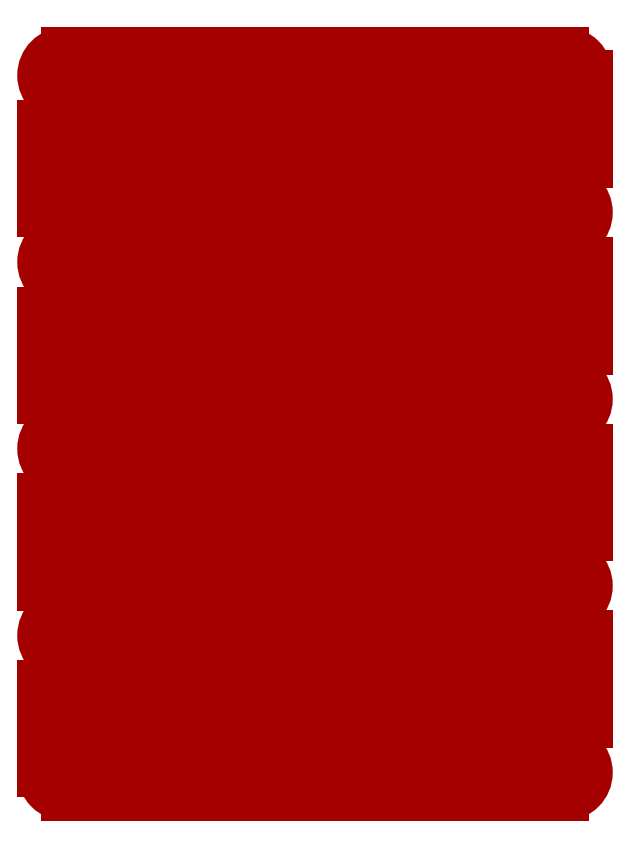
<metadata>
{"format":"dxf","ext":"dxf","renderer":"ezdxf+matplotlib","layout":"modelspace","background":"white","min_lineweight":24,"dpi":150}
</metadata>
<code>
0
SECTION
2
ENTITIES
0
CIRCLE
8
LAYER_01
10
1098
20
-400
30
0
40
1.5
0
CIRCLE
8
LAYER_01
10
1068
20
-400
30
0
40
1.5
0
CIRCLE
8
LAYER_01
10
1098
20
-430
30
0
40
1.5
0
ARC
8
LAYER_01
10
1098
20
-430
30
0
40
8
50
180
51
360
0
LINE
8
LAYER_01
10
1106
20
-430
30
0
11
1106
21
-400
31
0
0
ARC
8
LAYER_01
10
1098
20
-400
30
0
40
8
50
360
51
90
0
LINE
8
LAYER_01
10
1098
20
-392
30
0
11
1068
21
-392
31
0
0
ARC
8
LAYER_01
10
1068
20
-400
30
0
40
8
50
90
51
270
0
LINE
8
LAYER_01
10
1068
20
-408
30
0
11
1090
21
-408
31
0
0
LINE
8
LAYER_01
10
1090
20
-408
30
0
11
1090
21
-430
31
0
0
ARC
8
LAYER_01
10
1145
20
-430
30
0
40
8
50
180
51
360
0
LINE
8
LAYER_01
10
1153
20
-430
30
0
11
1153
21
-400
31
0
0
ARC
8
LAYER_01
10
1145
20
-400
30
0
40
8
50
360
51
90
0
LINE
8
LAYER_01
10
1145
20
-392
30
0
11
1115
21
-392
31
0
0
ARC
8
LAYER_01
10
1115
20
-400
30
0
40
8
50
90
51
270
0
LINE
8
LAYER_01
10
1115
20
-408
30
0
11
1137
21
-408
31
0
0
LINE
8
LAYER_01
10
1137
20
-408
30
0
11
1137
21
-430
31
0
0
CIRCLE
8
LAYER_01
10
1145
20
-430
30
0
40
1.5
0
CIRCLE
8
LAYER_01
10
1115
20
-400
30
0
40
1.5
0
CIRCLE
8
LAYER_01
10
1145
20
-400
30
0
40
1.5
0
CIRCLE
8
LAYER_01
10
1068
20
-447
30
0
40
1.5
0
CIRCLE
8
LAYER_01
10
1098
20
-447
30
0
40
1.5
0
CIRCLE
8
LAYER_01
10
1068
20
-417
30
0
40
1.5
0
ARC
8
LAYER_01
10
1068
20
-417
30
0
40
8
50
8.142e-13
51
180
0
LINE
8
LAYER_01
10
1060
20
-417
30
0
11
1060
21
-447
31
0
0
ARC
8
LAYER_01
10
1068
20
-447
30
0
40
8
50
180
51
270
0
LINE
8
LAYER_01
10
1068
20
-455
30
0
11
1098
21
-455
31
0
0
ARC
8
LAYER_01
10
1098
20
-447
30
0
40
8
50
270
51
90
0
LINE
8
LAYER_01
10
1098
20
-439
30
0
11
1076
21
-439
31
0
0
LINE
8
LAYER_01
10
1076
20
-439
30
0
11
1076
21
-417
31
0
0
ARC
8
LAYER_01
10
1115
20
-417
30
0
40
8
50
8.142e-13
51
180
0
LINE
8
LAYER_01
10
1107
20
-417
30
0
11
1107
21
-447
31
0
0
ARC
8
LAYER_01
10
1115
20
-447
30
0
40
8
50
180
51
270
0
LINE
8
LAYER_01
10
1115
20
-455
30
0
11
1145
21
-455
31
0
0
ARC
8
LAYER_01
10
1145
20
-447
30
0
40
8
50
270
51
90
0
LINE
8
LAYER_01
10
1145
20
-439
30
0
11
1123
21
-439
31
0
0
LINE
8
LAYER_01
10
1123
20
-439
30
0
11
1123
21
-417
31
0
0
CIRCLE
8
LAYER_01
10
1115
20
-417
30
0
40
1.5
0
CIRCLE
8
LAYER_01
10
1145
20
-447
30
0
40
1.5
0
CIRCLE
8
LAYER_01
10
1115
20
-447
30
0
40
1.5
0
CIRCLE
8
LAYER_01
10
1209
20
-447
30
0
40
1.5
0
CIRCLE
8
LAYER_01
10
1239
20
-447
30
0
40
1.5
0
CIRCLE
8
LAYER_01
10
1209
20
-417
30
0
40
1.5
0
ARC
8
LAYER_01
10
1209
20
-417
30
0
40
8
50
8.142e-13
51
180
0
LINE
8
LAYER_01
10
1201
20
-417
30
0
11
1201
21
-447
31
0
0
ARC
8
LAYER_01
10
1209
20
-447
30
0
40
8
50
180
51
270
0
LINE
8
LAYER_01
10
1209
20
-455
30
0
11
1239
21
-455
31
0
0
ARC
8
LAYER_01
10
1239
20
-447
30
0
40
8
50
270
51
90
0
LINE
8
LAYER_01
10
1239
20
-439
30
0
11
1217
21
-439
31
0
0
LINE
8
LAYER_01
10
1217
20
-439
30
0
11
1217
21
-417
31
0
0
ARC
8
LAYER_01
10
1162
20
-417
30
0
40
8
50
8.142e-13
51
180
0
LINE
8
LAYER_01
10
1154
20
-417
30
0
11
1154
21
-447
31
0
0
ARC
8
LAYER_01
10
1162
20
-447
30
0
40
8
50
180
51
270
0
LINE
8
LAYER_01
10
1162
20
-455
30
0
11
1192
21
-455
31
0
0
ARC
8
LAYER_01
10
1192
20
-447
30
0
40
8
50
270
51
90
0
LINE
8
LAYER_01
10
1192
20
-439
30
0
11
1170
21
-439
31
0
0
LINE
8
LAYER_01
10
1170
20
-439
30
0
11
1170
21
-417
31
0
0
CIRCLE
8
LAYER_01
10
1162
20
-417
30
0
40
1.5
0
CIRCLE
8
LAYER_01
10
1192
20
-447
30
0
40
1.5
0
CIRCLE
8
LAYER_01
10
1162
20
-447
30
0
40
1.5
0
CIRCLE
8
LAYER_01
10
1239
20
-400
30
0
40
1.5
0
CIRCLE
8
LAYER_01
10
1209
20
-400
30
0
40
1.5
0
CIRCLE
8
LAYER_01
10
1239
20
-430
30
0
40
1.5
0
ARC
8
LAYER_01
10
1239
20
-430
30
0
40
8
50
180
51
360
0
LINE
8
LAYER_01
10
1247
20
-430
30
0
11
1247
21
-400
31
0
0
ARC
8
LAYER_01
10
1239
20
-400
30
0
40
8
50
360
51
90
0
LINE
8
LAYER_01
10
1239
20
-392
30
0
11
1209
21
-392
31
0
0
ARC
8
LAYER_01
10
1209
20
-400
30
0
40
8
50
90
51
270
0
LINE
8
LAYER_01
10
1209
20
-408
30
0
11
1231
21
-408
31
0
0
LINE
8
LAYER_01
10
1231
20
-408
30
0
11
1231
21
-430
31
0
0
ARC
8
LAYER_01
10
1192
20
-430
30
0
40
8
50
180
51
360
0
LINE
8
LAYER_01
10
1200
20
-430
30
0
11
1200
21
-400
31
0
0
ARC
8
LAYER_01
10
1192
20
-400
30
0
40
8
50
360
51
90
0
LINE
8
LAYER_01
10
1192
20
-392
30
0
11
1162
21
-392
31
0
0
ARC
8
LAYER_01
10
1162
20
-400
30
0
40
8
50
90
51
270
0
LINE
8
LAYER_01
10
1162
20
-408
30
0
11
1184
21
-408
31
0
0
LINE
8
LAYER_01
10
1184
20
-408
30
0
11
1184
21
-430
31
0
0
CIRCLE
8
LAYER_01
10
1192
20
-430
30
0
40
1.5
0
CIRCLE
8
LAYER_01
10
1162
20
-400
30
0
40
1.5
0
CIRCLE
8
LAYER_01
10
1192
20
-400
30
0
40
1.5
0
CIRCLE
8
LAYER_01
10
1098
20
-336
30
0
40
1.5
0
CIRCLE
8
LAYER_01
10
1068
20
-336
30
0
40
1.5
0
CIRCLE
8
LAYER_01
10
1098
20
-366
30
0
40
1.5
0
ARC
8
LAYER_01
10
1098
20
-366
30
0
40
8
50
180
51
360
0
LINE
8
LAYER_01
10
1106
20
-366
30
0
11
1106
21
-336
31
0
0
ARC
8
LAYER_01
10
1098
20
-336
30
0
40
8
50
360
51
90
0
LINE
8
LAYER_01
10
1098
20
-328
30
0
11
1068
21
-328
31
0
0
ARC
8
LAYER_01
10
1068
20
-336
30
0
40
8
50
90
51
270
0
LINE
8
LAYER_01
10
1068
20
-344
30
0
11
1090
21
-344
31
0
0
LINE
8
LAYER_01
10
1090
20
-344
30
0
11
1090
21
-366
31
0
0
ARC
8
LAYER_01
10
1145
20
-366
30
0
40
8
50
180
51
360
0
LINE
8
LAYER_01
10
1153
20
-366
30
0
11
1153
21
-336
31
0
0
ARC
8
LAYER_01
10
1145
20
-336
30
0
40
8
50
360
51
90
0
LINE
8
LAYER_01
10
1145
20
-328
30
0
11
1115
21
-328
31
0
0
ARC
8
LAYER_01
10
1115
20
-336
30
0
40
8
50
90
51
270
0
LINE
8
LAYER_01
10
1115
20
-344
30
0
11
1137
21
-344
31
0
0
LINE
8
LAYER_01
10
1137
20
-344
30
0
11
1137
21
-366
31
0
0
CIRCLE
8
LAYER_01
10
1145
20
-366
30
0
40
1.5
0
CIRCLE
8
LAYER_01
10
1115
20
-336
30
0
40
1.5
0
CIRCLE
8
LAYER_01
10
1145
20
-336
30
0
40
1.5
0
CIRCLE
8
LAYER_01
10
1068
20
-383
30
0
40
1.5
0
CIRCLE
8
LAYER_01
10
1098
20
-383
30
0
40
1.5
0
CIRCLE
8
LAYER_01
10
1068
20
-353
30
0
40
1.5
0
ARC
8
LAYER_01
10
1068
20
-353
30
0
40
8
50
8.142e-13
51
180
0
LINE
8
LAYER_01
10
1060
20
-353
30
0
11
1060
21
-383
31
0
0
ARC
8
LAYER_01
10
1068
20
-383
30
0
40
8
50
180
51
270
0
LINE
8
LAYER_01
10
1068
20
-391
30
0
11
1098
21
-391
31
0
0
ARC
8
LAYER_01
10
1098
20
-383
30
0
40
8
50
270
51
90
0
LINE
8
LAYER_01
10
1098
20
-375
30
0
11
1076
21
-375
31
0
0
LINE
8
LAYER_01
10
1076
20
-375
30
0
11
1076
21
-353
31
0
0
ARC
8
LAYER_01
10
1115
20
-353
30
0
40
8
50
8.142e-13
51
180
0
LINE
8
LAYER_01
10
1107
20
-353
30
0
11
1107
21
-383
31
0
0
ARC
8
LAYER_01
10
1115
20
-383
30
0
40
8
50
180
51
270
0
LINE
8
LAYER_01
10
1115
20
-391
30
0
11
1145
21
-391
31
0
0
ARC
8
LAYER_01
10
1145
20
-383
30
0
40
8
50
270
51
90
0
LINE
8
LAYER_01
10
1145
20
-375
30
0
11
1123
21
-375
31
0
0
LINE
8
LAYER_01
10
1123
20
-375
30
0
11
1123
21
-353
31
0
0
CIRCLE
8
LAYER_01
10
1115
20
-353
30
0
40
1.5
0
CIRCLE
8
LAYER_01
10
1145
20
-383
30
0
40
1.5
0
CIRCLE
8
LAYER_01
10
1115
20
-383
30
0
40
1.5
0
CIRCLE
8
LAYER_01
10
1209
20
-383
30
0
40
1.5
0
CIRCLE
8
LAYER_01
10
1239
20
-383
30
0
40
1.5
0
CIRCLE
8
LAYER_01
10
1209
20
-353
30
0
40
1.5
0
ARC
8
LAYER_01
10
1209
20
-353
30
0
40
8
50
8.142e-13
51
180
0
LINE
8
LAYER_01
10
1201
20
-353
30
0
11
1201
21
-383
31
0
0
ARC
8
LAYER_01
10
1209
20
-383
30
0
40
8
50
180
51
270
0
LINE
8
LAYER_01
10
1209
20
-391
30
0
11
1239
21
-391
31
0
0
ARC
8
LAYER_01
10
1239
20
-383
30
0
40
8
50
270
51
90
0
LINE
8
LAYER_01
10
1239
20
-375
30
0
11
1217
21
-375
31
0
0
LINE
8
LAYER_01
10
1217
20
-375
30
0
11
1217
21
-353
31
0
0
ARC
8
LAYER_01
10
1162
20
-353
30
0
40
8
50
8.142e-13
51
180
0
LINE
8
LAYER_01
10
1154
20
-353
30
0
11
1154
21
-383
31
0
0
ARC
8
LAYER_01
10
1162
20
-383
30
0
40
8
50
180
51
270
0
LINE
8
LAYER_01
10
1162
20
-391
30
0
11
1192
21
-391
31
0
0
ARC
8
LAYER_01
10
1192
20
-383
30
0
40
8
50
270
51
90
0
LINE
8
LAYER_01
10
1192
20
-375
30
0
11
1170
21
-375
31
0
0
LINE
8
LAYER_01
10
1170
20
-375
30
0
11
1170
21
-353
31
0
0
CIRCLE
8
LAYER_01
10
1162
20
-353
30
0
40
1.5
0
CIRCLE
8
LAYER_01
10
1192
20
-383
30
0
40
1.5
0
CIRCLE
8
LAYER_01
10
1162
20
-383
30
0
40
1.5
0
CIRCLE
8
LAYER_01
10
1239
20
-336
30
0
40
1.5
0
CIRCLE
8
LAYER_01
10
1209
20
-336
30
0
40
1.5
0
CIRCLE
8
LAYER_01
10
1239
20
-366
30
0
40
1.5
0
ARC
8
LAYER_01
10
1239
20
-366
30
0
40
8
50
180
51
360
0
LINE
8
LAYER_01
10
1247
20
-366
30
0
11
1247
21
-336
31
0
0
ARC
8
LAYER_01
10
1239
20
-336
30
0
40
8
50
360
51
90
0
LINE
8
LAYER_01
10
1239
20
-328
30
0
11
1209
21
-328
31
0
0
ARC
8
LAYER_01
10
1209
20
-336
30
0
40
8
50
90
51
270
0
LINE
8
LAYER_01
10
1209
20
-344
30
0
11
1231
21
-344
31
0
0
LINE
8
LAYER_01
10
1231
20
-344
30
0
11
1231
21
-366
31
0
0
ARC
8
LAYER_01
10
1192
20
-366
30
0
40
8
50
180
51
360
0
LINE
8
LAYER_01
10
1200
20
-366
30
0
11
1200
21
-336
31
0
0
ARC
8
LAYER_01
10
1192
20
-336
30
0
40
8
50
360
51
90
0
LINE
8
LAYER_01
10
1192
20
-328
30
0
11
1162
21
-328
31
0
0
ARC
8
LAYER_01
10
1162
20
-336
30
0
40
8
50
90
51
270
0
LINE
8
LAYER_01
10
1162
20
-344
30
0
11
1184
21
-344
31
0
0
LINE
8
LAYER_01
10
1184
20
-344
30
0
11
1184
21
-366
31
0
0
CIRCLE
8
LAYER_01
10
1192
20
-366
30
0
40
1.5
0
CIRCLE
8
LAYER_01
10
1162
20
-336
30
0
40
1.5
0
CIRCLE
8
LAYER_01
10
1192
20
-336
30
0
40
1.5
0
CIRCLE
8
LAYER_01
10
1098
20
-272
30
0
40
1.5
0
CIRCLE
8
LAYER_01
10
1068
20
-272
30
0
40
1.5
0
CIRCLE
8
LAYER_01
10
1098
20
-302
30
0
40
1.5
0
ARC
8
LAYER_01
10
1098
20
-302
30
0
40
8
50
180
51
360
0
LINE
8
LAYER_01
10
1106
20
-302
30
0
11
1106
21
-272
31
0
0
ARC
8
LAYER_01
10
1098
20
-272
30
0
40
8
50
360
51
90
0
LINE
8
LAYER_01
10
1098
20
-264
30
0
11
1068
21
-264
31
0
0
ARC
8
LAYER_01
10
1068
20
-272
30
0
40
8
50
90
51
270
0
LINE
8
LAYER_01
10
1068
20
-280
30
0
11
1090
21
-280
31
0
0
LINE
8
LAYER_01
10
1090
20
-280
30
0
11
1090
21
-302
31
0
0
ARC
8
LAYER_01
10
1145
20
-302
30
0
40
8
50
180
51
360
0
LINE
8
LAYER_01
10
1153
20
-302
30
0
11
1153
21
-272
31
0
0
ARC
8
LAYER_01
10
1145
20
-272
30
0
40
8
50
360
51
90
0
LINE
8
LAYER_01
10
1145
20
-264
30
0
11
1115
21
-264
31
0
0
ARC
8
LAYER_01
10
1115
20
-272
30
0
40
8
50
90
51
270
0
LINE
8
LAYER_01
10
1115
20
-280
30
0
11
1137
21
-280
31
0
0
LINE
8
LAYER_01
10
1137
20
-280
30
0
11
1137
21
-302
31
0
0
CIRCLE
8
LAYER_01
10
1145
20
-302
30
0
40
1.5
0
CIRCLE
8
LAYER_01
10
1115
20
-272
30
0
40
1.5
0
CIRCLE
8
LAYER_01
10
1145
20
-272
30
0
40
1.5
0
CIRCLE
8
LAYER_01
10
1068
20
-319
30
0
40
1.5
0
CIRCLE
8
LAYER_01
10
1098
20
-319
30
0
40
1.5
0
CIRCLE
8
LAYER_01
10
1068
20
-289
30
0
40
1.5
0
ARC
8
LAYER_01
10
1068
20
-289
30
0
40
8
50
8.142e-13
51
180
0
LINE
8
LAYER_01
10
1060
20
-289
30
0
11
1060
21
-319
31
0
0
ARC
8
LAYER_01
10
1068
20
-319
30
0
40
8
50
180
51
270
0
LINE
8
LAYER_01
10
1068
20
-327
30
0
11
1098
21
-327
31
0
0
ARC
8
LAYER_01
10
1098
20
-319
30
0
40
8
50
270
51
90
0
LINE
8
LAYER_01
10
1098
20
-311
30
0
11
1076
21
-311
31
0
0
LINE
8
LAYER_01
10
1076
20
-311
30
0
11
1076
21
-289
31
0
0
ARC
8
LAYER_01
10
1115
20
-289
30
0
40
8
50
8.142e-13
51
180
0
LINE
8
LAYER_01
10
1107
20
-289
30
0
11
1107
21
-319
31
0
0
ARC
8
LAYER_01
10
1115
20
-319
30
0
40
8
50
180
51
270
0
LINE
8
LAYER_01
10
1115
20
-327
30
0
11
1145
21
-327
31
0
0
ARC
8
LAYER_01
10
1145
20
-319
30
0
40
8
50
270
51
90
0
LINE
8
LAYER_01
10
1145
20
-311
30
0
11
1123
21
-311
31
0
0
LINE
8
LAYER_01
10
1123
20
-311
30
0
11
1123
21
-289
31
0
0
CIRCLE
8
LAYER_01
10
1115
20
-289
30
0
40
1.5
0
CIRCLE
8
LAYER_01
10
1145
20
-319
30
0
40
1.5
0
CIRCLE
8
LAYER_01
10
1115
20
-319
30
0
40
1.5
0
CIRCLE
8
LAYER_01
10
1209
20
-319
30
0
40
1.5
0
CIRCLE
8
LAYER_01
10
1239
20
-319
30
0
40
1.5
0
CIRCLE
8
LAYER_01
10
1209
20
-289
30
0
40
1.5
0
ARC
8
LAYER_01
10
1209
20
-289
30
0
40
8
50
8.142e-13
51
180
0
LINE
8
LAYER_01
10
1201
20
-289
30
0
11
1201
21
-319
31
0
0
ARC
8
LAYER_01
10
1209
20
-319
30
0
40
8
50
180
51
270
0
LINE
8
LAYER_01
10
1209
20
-327
30
0
11
1239
21
-327
31
0
0
ARC
8
LAYER_01
10
1239
20
-319
30
0
40
8
50
270
51
90
0
LINE
8
LAYER_01
10
1239
20
-311
30
0
11
1217
21
-311
31
0
0
LINE
8
LAYER_01
10
1217
20
-311
30
0
11
1217
21
-289
31
0
0
ARC
8
LAYER_01
10
1162
20
-289
30
0
40
8
50
8.142e-13
51
180
0
LINE
8
LAYER_01
10
1154
20
-289
30
0
11
1154
21
-319
31
0
0
ARC
8
LAYER_01
10
1162
20
-319
30
0
40
8
50
180
51
270
0
LINE
8
LAYER_01
10
1162
20
-327
30
0
11
1192
21
-327
31
0
0
ARC
8
LAYER_01
10
1192
20
-319
30
0
40
8
50
270
51
90
0
LINE
8
LAYER_01
10
1192
20
-311
30
0
11
1170
21
-311
31
0
0
LINE
8
LAYER_01
10
1170
20
-311
30
0
11
1170
21
-289
31
0
0
CIRCLE
8
LAYER_01
10
1162
20
-289
30
0
40
1.5
0
CIRCLE
8
LAYER_01
10
1192
20
-319
30
0
40
1.5
0
CIRCLE
8
LAYER_01
10
1162
20
-319
30
0
40
1.5
0
CIRCLE
8
LAYER_01
10
1239
20
-272
30
0
40
1.5
0
CIRCLE
8
LAYER_01
10
1209
20
-272
30
0
40
1.5
0
CIRCLE
8
LAYER_01
10
1239
20
-302
30
0
40
1.5
0
ARC
8
LAYER_01
10
1239
20
-302
30
0
40
8
50
180
51
360
0
LINE
8
LAYER_01
10
1247
20
-302
30
0
11
1247
21
-272
31
0
0
ARC
8
LAYER_01
10
1239
20
-272
30
0
40
8
50
360
51
90
0
LINE
8
LAYER_01
10
1239
20
-264
30
0
11
1209
21
-264
31
0
0
ARC
8
LAYER_01
10
1209
20
-272
30
0
40
8
50
90
51
270
0
LINE
8
LAYER_01
10
1209
20
-280
30
0
11
1231
21
-280
31
0
0
LINE
8
LAYER_01
10
1231
20
-280
30
0
11
1231
21
-302
31
0
0
ARC
8
LAYER_01
10
1192
20
-302
30
0
40
8
50
180
51
360
0
LINE
8
LAYER_01
10
1200
20
-302
30
0
11
1200
21
-272
31
0
0
ARC
8
LAYER_01
10
1192
20
-272
30
0
40
8
50
360
51
90
0
LINE
8
LAYER_01
10
1192
20
-264
30
0
11
1162
21
-264
31
0
0
ARC
8
LAYER_01
10
1162
20
-272
30
0
40
8
50
90
51
270
0
LINE
8
LAYER_01
10
1162
20
-280
30
0
11
1184
21
-280
31
0
0
LINE
8
LAYER_01
10
1184
20
-280
30
0
11
1184
21
-302
31
0
0
CIRCLE
8
LAYER_01
10
1192
20
-302
30
0
40
1.5
0
CIRCLE
8
LAYER_01
10
1162
20
-272
30
0
40
1.5
0
CIRCLE
8
LAYER_01
10
1192
20
-272
30
0
40
1.5
0
CIRCLE
8
LAYER_01
10
1192
20
-208
30
0
40
1.5
0
CIRCLE
8
LAYER_01
10
1162
20
-208
30
0
40
1.5
0
CIRCLE
8
LAYER_01
10
1192
20
-238
30
0
40
1.5
0
ARC
8
LAYER_01
10
1192
20
-238
30
0
40
8
50
180
51
360
0
LINE
8
LAYER_01
10
1200
20
-238
30
0
11
1200
21
-208
31
0
0
ARC
8
LAYER_01
10
1192
20
-208
30
0
40
8
50
360
51
90
0
LINE
8
LAYER_01
10
1192
20
-200
30
0
11
1162
21
-200
31
0
0
ARC
8
LAYER_01
10
1162
20
-208
30
0
40
8
50
90
51
270
0
LINE
8
LAYER_01
10
1162
20
-216
30
0
11
1184
21
-216
31
0
0
LINE
8
LAYER_01
10
1184
20
-216
30
0
11
1184
21
-238
31
0
0
ARC
8
LAYER_01
10
1239
20
-238
30
0
40
8
50
180
51
360
0
LINE
8
LAYER_01
10
1247
20
-238
30
0
11
1247
21
-208
31
0
0
ARC
8
LAYER_01
10
1239
20
-208
30
0
40
8
50
360
51
90
0
LINE
8
LAYER_01
10
1239
20
-200
30
0
11
1209
21
-200
31
0
0
ARC
8
LAYER_01
10
1209
20
-208
30
0
40
8
50
90
51
270
0
LINE
8
LAYER_01
10
1209
20
-216
30
0
11
1231
21
-216
31
0
0
LINE
8
LAYER_01
10
1231
20
-216
30
0
11
1231
21
-238
31
0
0
CIRCLE
8
LAYER_01
10
1239
20
-238
30
0
40
1.5
0
CIRCLE
8
LAYER_01
10
1209
20
-208
30
0
40
1.5
0
CIRCLE
8
LAYER_01
10
1239
20
-208
30
0
40
1.5
0
CIRCLE
8
LAYER_01
10
1162
20
-255
30
0
40
1.5
0
CIRCLE
8
LAYER_01
10
1192
20
-255
30
0
40
1.5
0
CIRCLE
8
LAYER_01
10
1162
20
-225
30
0
40
1.5
0
ARC
8
LAYER_01
10
1162
20
-225
30
0
40
8
50
8.142e-13
51
180
0
LINE
8
LAYER_01
10
1154
20
-225
30
0
11
1154
21
-255
31
0
0
ARC
8
LAYER_01
10
1162
20
-255
30
0
40
8
50
180
51
270
0
LINE
8
LAYER_01
10
1162
20
-263
30
0
11
1192
21
-263
31
0
0
ARC
8
LAYER_01
10
1192
20
-255
30
0
40
8
50
270
51
90
0
LINE
8
LAYER_01
10
1192
20
-247
30
0
11
1170
21
-247
31
0
0
LINE
8
LAYER_01
10
1170
20
-247
30
0
11
1170
21
-225
31
0
0
ARC
8
LAYER_01
10
1209
20
-225
30
0
40
8
50
8.142e-13
51
180
0
LINE
8
LAYER_01
10
1201
20
-225
30
0
11
1201
21
-255
31
0
0
ARC
8
LAYER_01
10
1209
20
-255
30
0
40
8
50
180
51
270
0
LINE
8
LAYER_01
10
1209
20
-263
30
0
11
1239
21
-263
31
0
0
ARC
8
LAYER_01
10
1239
20
-255
30
0
40
8
50
270
51
90
0
LINE
8
LAYER_01
10
1239
20
-247
30
0
11
1217
21
-247
31
0
0
LINE
8
LAYER_01
10
1217
20
-247
30
0
11
1217
21
-225
31
0
0
CIRCLE
8
LAYER_01
10
1209
20
-225
30
0
40
1.5
0
CIRCLE
8
LAYER_01
10
1239
20
-255
30
0
40
1.5
0
CIRCLE
8
LAYER_01
10
1209
20
-255
30
0
40
1.5
0
CIRCLE
8
LAYER_01
10
1115
20
-255
30
0
40
1.5
0
CIRCLE
8
LAYER_01
10
1145
20
-255
30
0
40
1.5
0
CIRCLE
8
LAYER_01
10
1115
20
-225
30
0
40
1.5
0
ARC
8
LAYER_01
10
1115
20
-225
30
0
40
8
50
8.142e-13
51
180
0
LINE
8
LAYER_01
10
1107
20
-225
30
0
11
1107
21
-255
31
0
0
ARC
8
LAYER_01
10
1115
20
-255
30
0
40
8
50
180
51
270
0
LINE
8
LAYER_01
10
1115
20
-263
30
0
11
1145
21
-263
31
0
0
ARC
8
LAYER_01
10
1145
20
-255
30
0
40
8
50
270
51
90
0
LINE
8
LAYER_01
10
1145
20
-247
30
0
11
1123
21
-247
31
0
0
LINE
8
LAYER_01
10
1123
20
-247
30
0
11
1123
21
-225
31
0
0
ARC
8
LAYER_01
10
1068
20
-225
30
0
40
8
50
8.142e-13
51
180
0
LINE
8
LAYER_01
10
1060
20
-225
30
0
11
1060
21
-255
31
0
0
ARC
8
LAYER_01
10
1068
20
-255
30
0
40
8
50
180
51
270
0
LINE
8
LAYER_01
10
1068
20
-263
30
0
11
1098
21
-263
31
0
0
ARC
8
LAYER_01
10
1098
20
-255
30
0
40
8
50
270
51
90
0
LINE
8
LAYER_01
10
1098
20
-247
30
0
11
1076
21
-247
31
0
0
LINE
8
LAYER_01
10
1076
20
-247
30
0
11
1076
21
-225
31
0
0
CIRCLE
8
LAYER_01
10
1068
20
-225
30
0
40
1.5
0
CIRCLE
8
LAYER_01
10
1098
20
-255
30
0
40
1.5
0
CIRCLE
8
LAYER_01
10
1068
20
-255
30
0
40
1.5
0
CIRCLE
8
LAYER_01
10
1145
20
-208
30
0
40
1.5
0
CIRCLE
8
LAYER_01
10
1115
20
-208
30
0
40
1.5
0
CIRCLE
8
LAYER_01
10
1145
20
-238
30
0
40
1.5
0
ARC
8
LAYER_01
10
1145
20
-238
30
0
40
8
50
180
51
360
0
LINE
8
LAYER_01
10
1153
20
-238
30
0
11
1153
21
-208
31
0
0
ARC
8
LAYER_01
10
1145
20
-208
30
0
40
8
50
360
51
90
0
LINE
8
LAYER_01
10
1145
20
-200
30
0
11
1115
21
-200
31
0
0
ARC
8
LAYER_01
10
1115
20
-208
30
0
40
8
50
90
51
270
0
LINE
8
LAYER_01
10
1115
20
-216
30
0
11
1137
21
-216
31
0
0
LINE
8
LAYER_01
10
1137
20
-216
30
0
11
1137
21
-238
31
0
0
ARC
8
LAYER_01
10
1098
20
-238
30
0
40
8
50
180
51
360
0
LINE
8
LAYER_01
10
1106
20
-238
30
0
11
1106
21
-208
31
0
0
ARC
8
LAYER_01
10
1098
20
-208
30
0
40
8
50
360
51
90
0
LINE
8
LAYER_01
10
1098
20
-200
30
0
11
1068
21
-200
31
0
0
ARC
8
LAYER_01
10
1068
20
-208
30
0
40
8
50
90
51
270
0
LINE
8
LAYER_01
10
1068
20
-216
30
0
11
1090
21
-216
31
0
0
LINE
8
LAYER_01
10
1090
20
-216
30
0
11
1090
21
-238
31
0
0
CIRCLE
8
LAYER_01
10
1098
20
-238
30
0
40
1.5
0
CIRCLE
8
LAYER_01
10
1068
20
-208
30
0
40
1.5
0
CIRCLE
8
LAYER_01
10
1098
20
-208
30
0
40
1.5
0
ENDSEC
0
EOF

</code>
